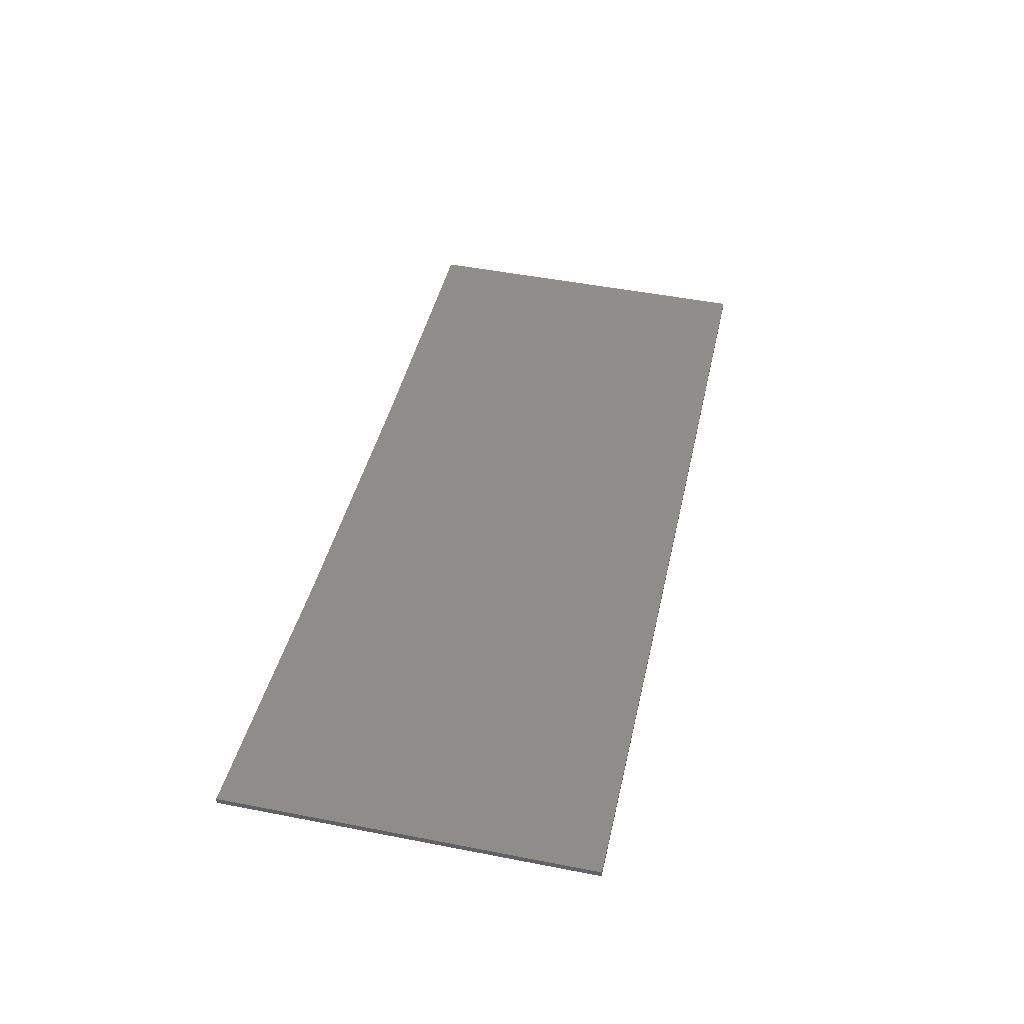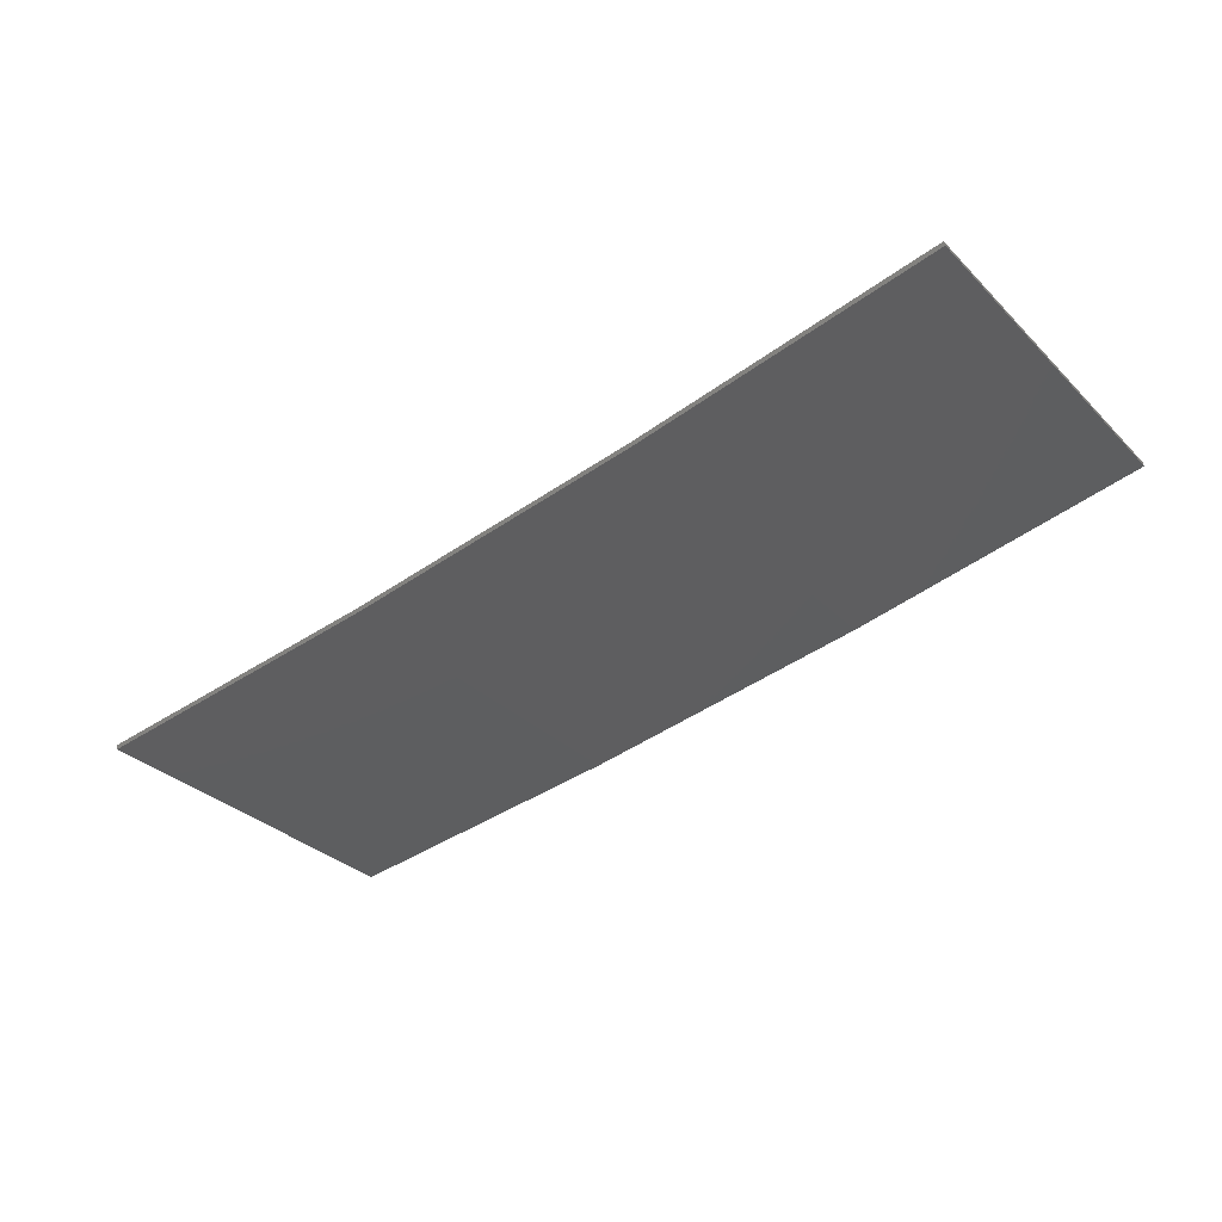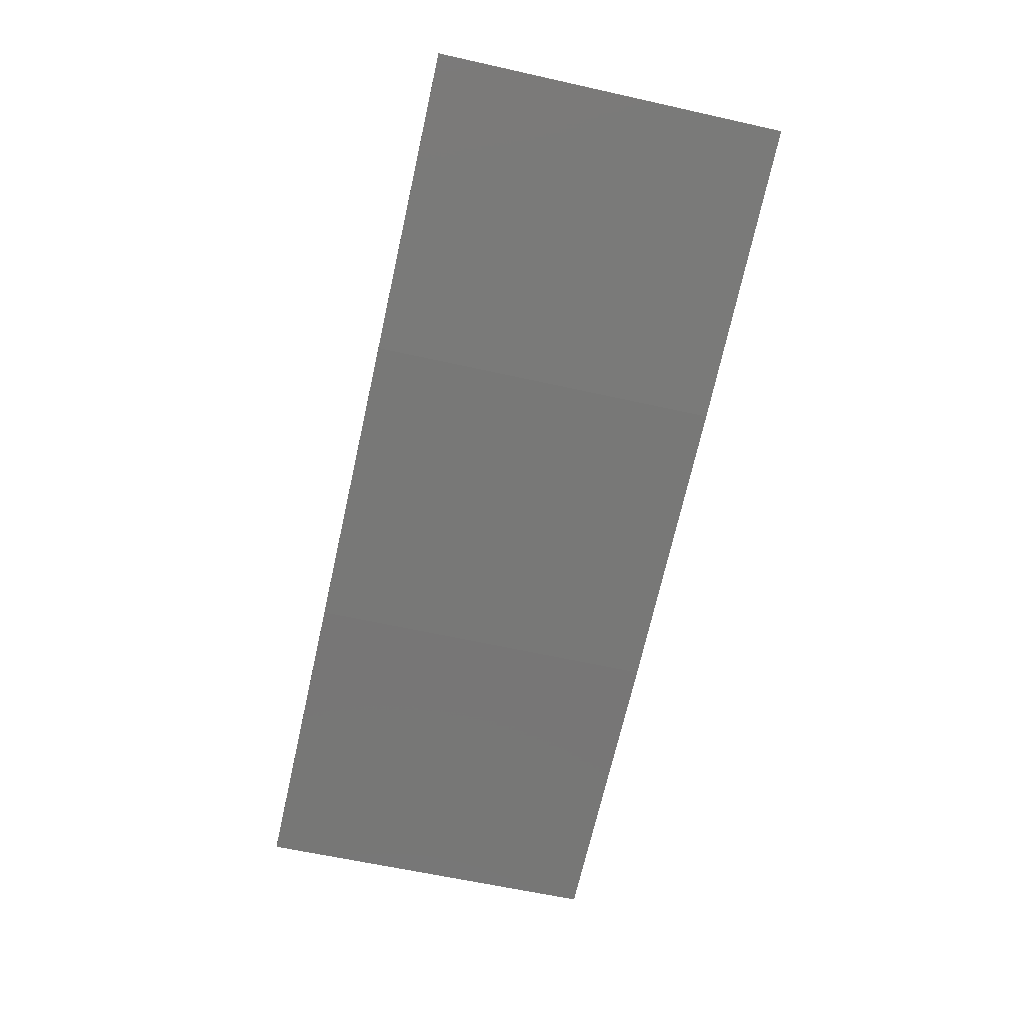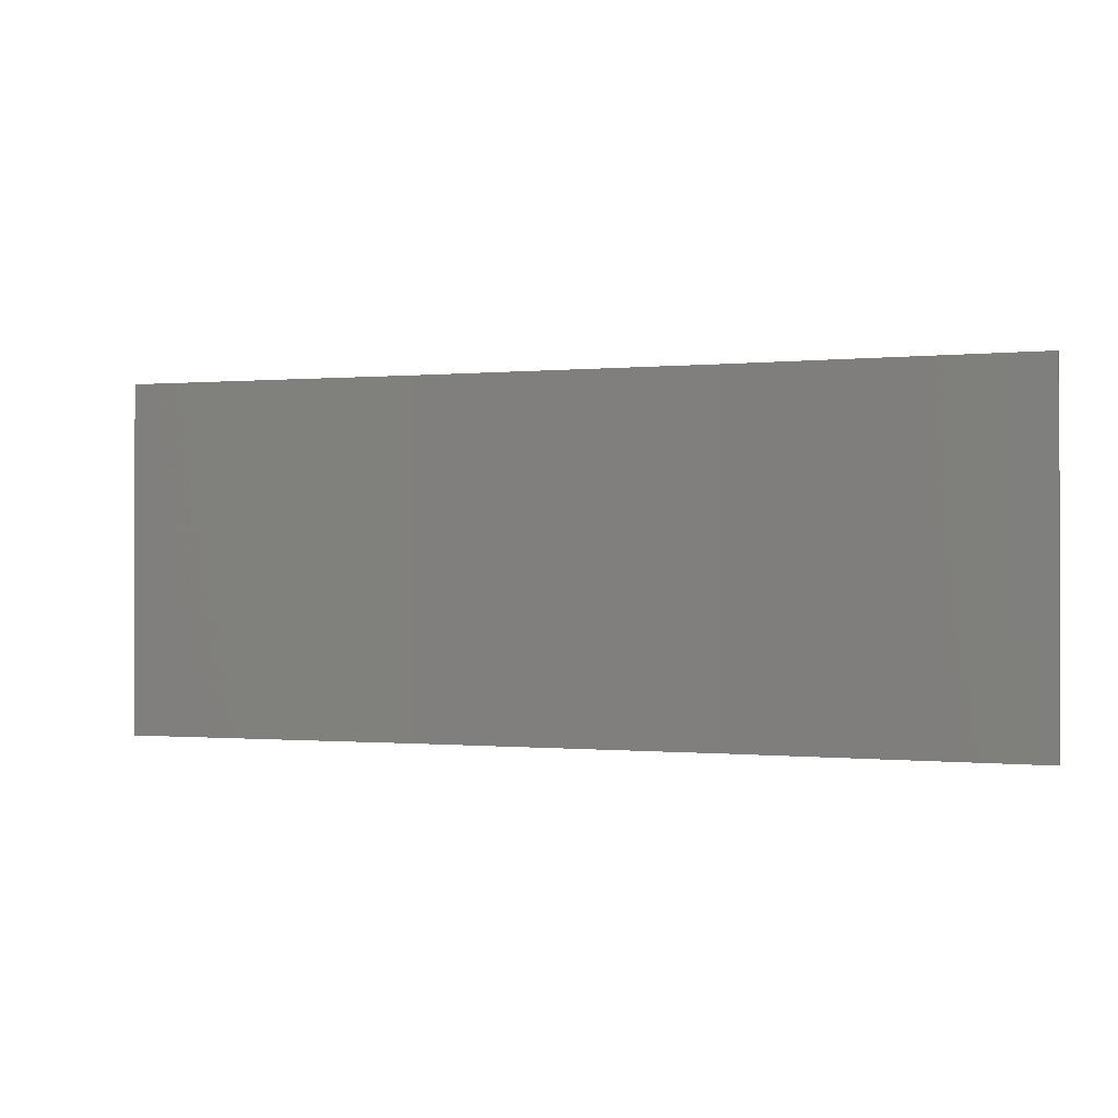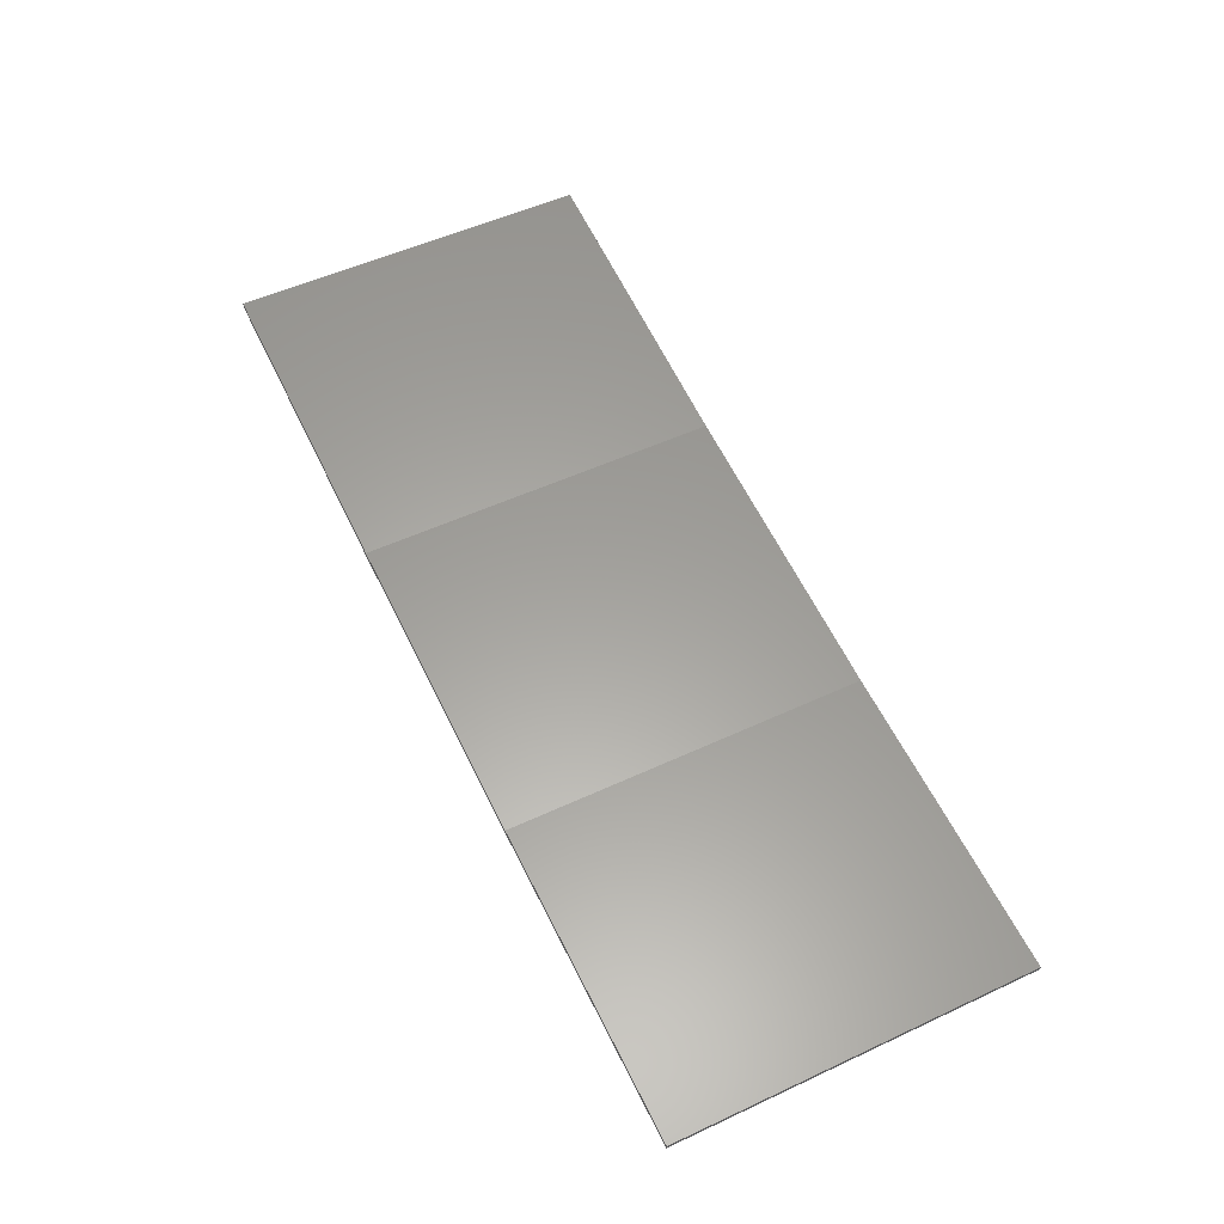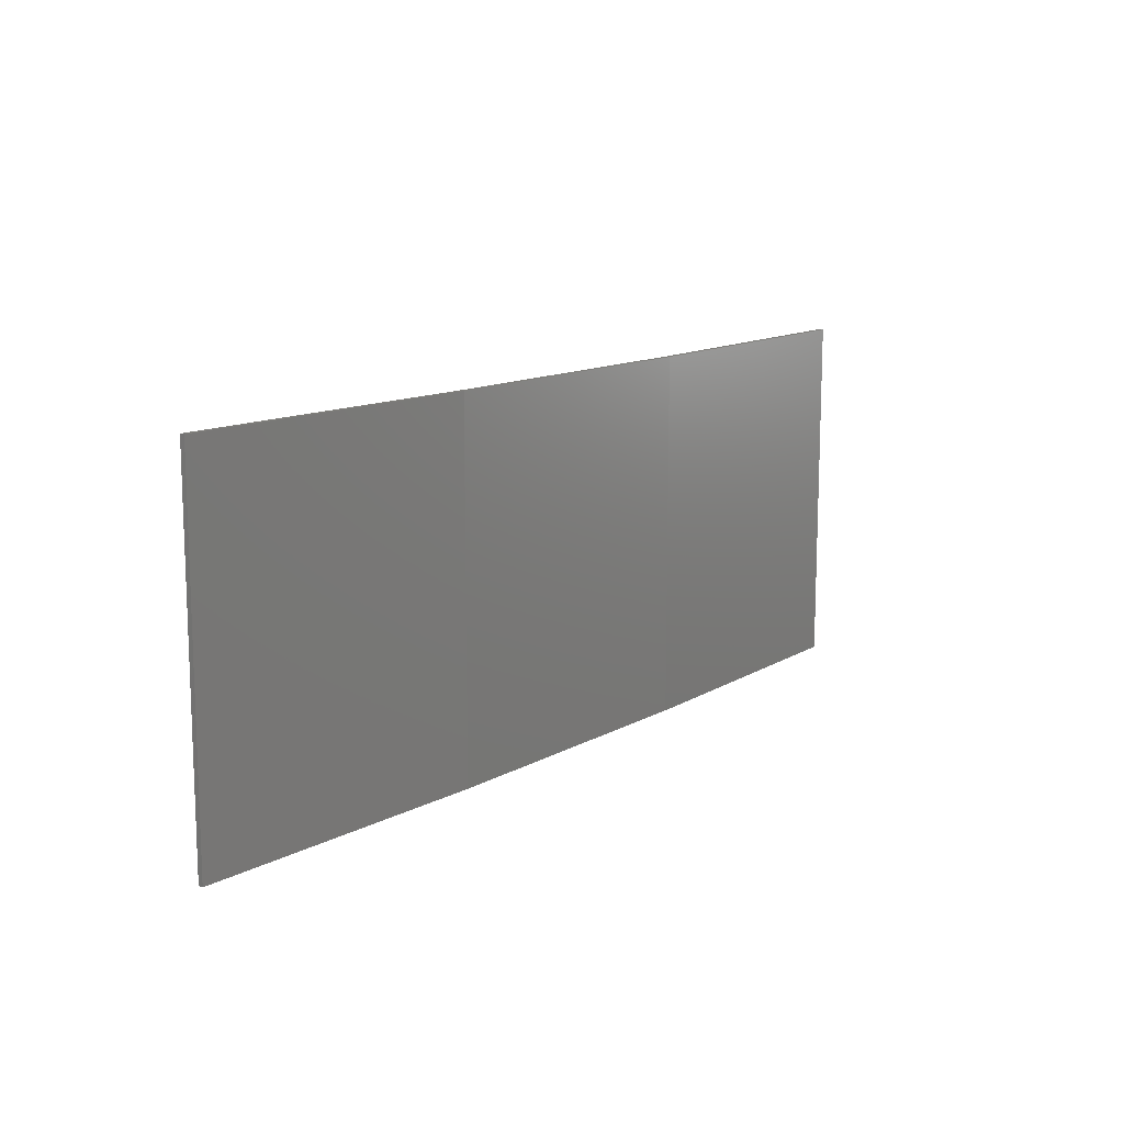
<metadata>
{"format":"stl","ext":"stl","renderer":"f3d","projection":"perspective","resolution":1024,"background":"white","views":[{"elev":49.7,"azim":-77.9,"up":"+Y"},{"elev":-32.2,"azim":-143.1,"up":"+Y"},{"elev":-61.9,"azim":-102.8,"up":"+Y"},{"elev":-0.3,"azim":-168.6,"up":"+Z"},{"elev":52.4,"azim":63.4,"up":"+Y"},{"elev":12.6,"azim":-61.1,"up":"+Z"}]}
</metadata>
<code>
# stl→obj: 16 verts, 28 faces
v -9.877 -3.851 324
v -9.877 -3.851 327.6
v -12.92 -3.477 327.6
v -12.92 -3.477 324
v -15.95 -2.999 327.6
v -15.95 -2.999 324
v -18.96 -2.419 327.6
v -18.96 -2.419 324
v -18.95 -2.37 327.6
v -18.95 -2.37 324
v -9.872 -3.801 327.6
v -12.91 -3.427 324
v -12.91 -3.427 327.6
v -15.94 -2.95 327.6
v -9.872 -3.801 324
v -15.94 -2.95 324
f 1 2 3
f 4 3 5
f 4 1 3
f 6 5 7
f 6 4 5
f 8 6 7
f 8 7 9
f 10 8 9
f 11 12 13
f 13 12 14
f 15 12 11
f 14 16 9
f 12 16 14
f 16 10 9
f 1 15 11
f 1 11 2
f 10 16 8
f 16 6 8
f 16 12 6
f 12 4 6
f 12 15 4
f 15 1 4
f 14 9 7
f 5 14 7
f 13 14 5
f 3 13 5
f 11 13 3
f 2 11 3

</code>
